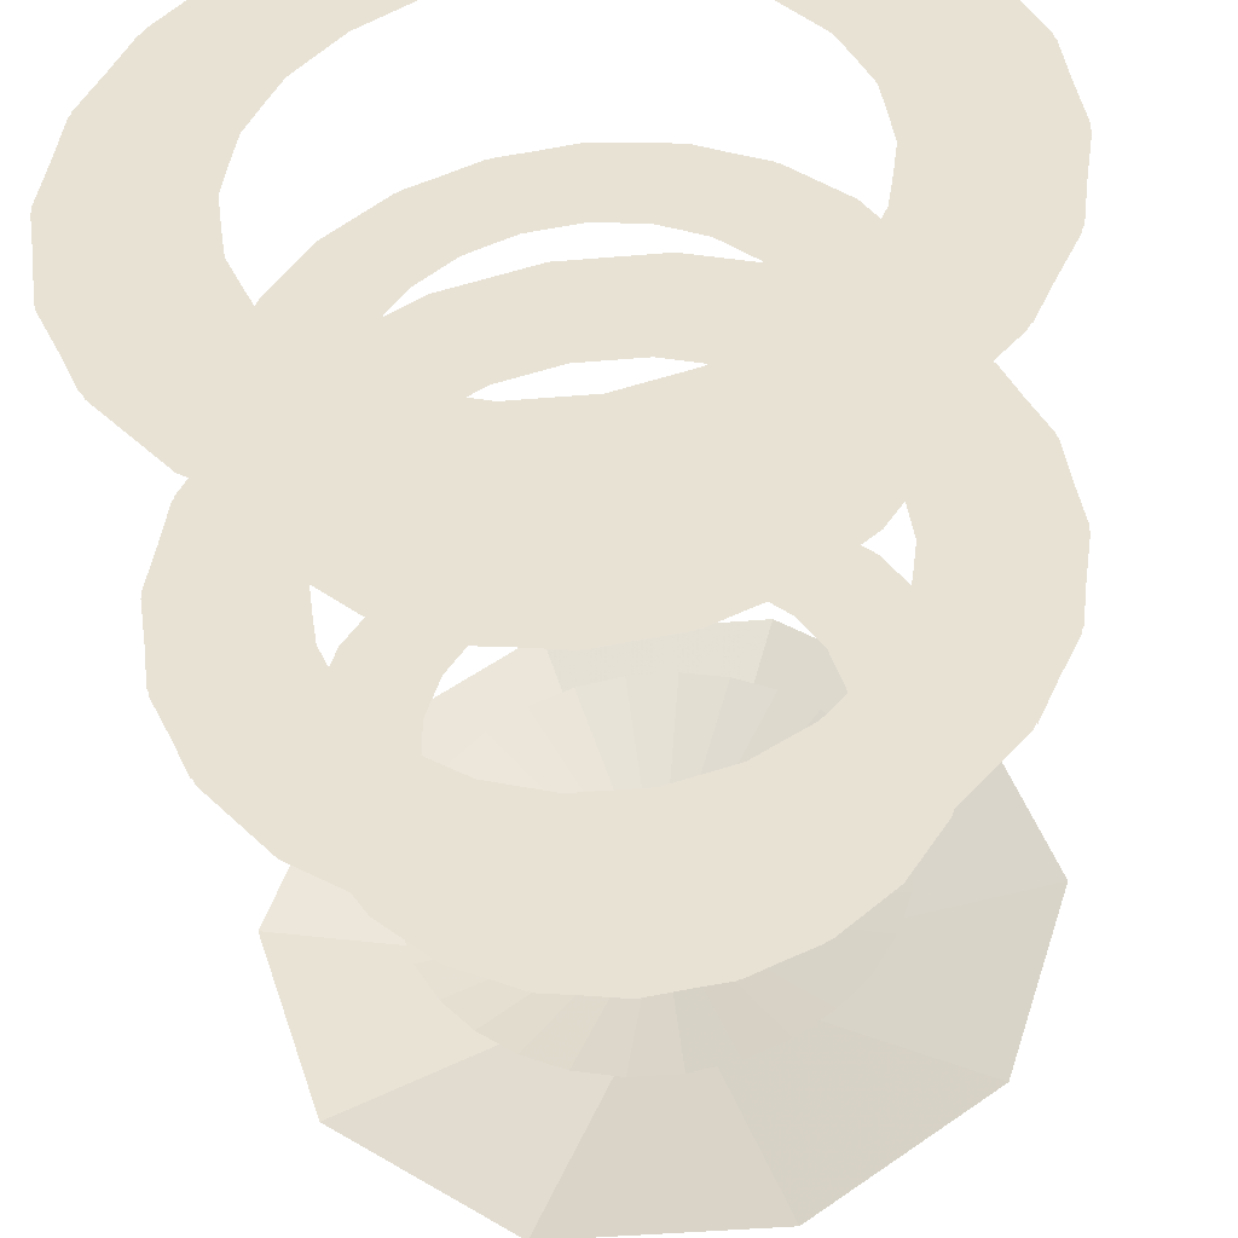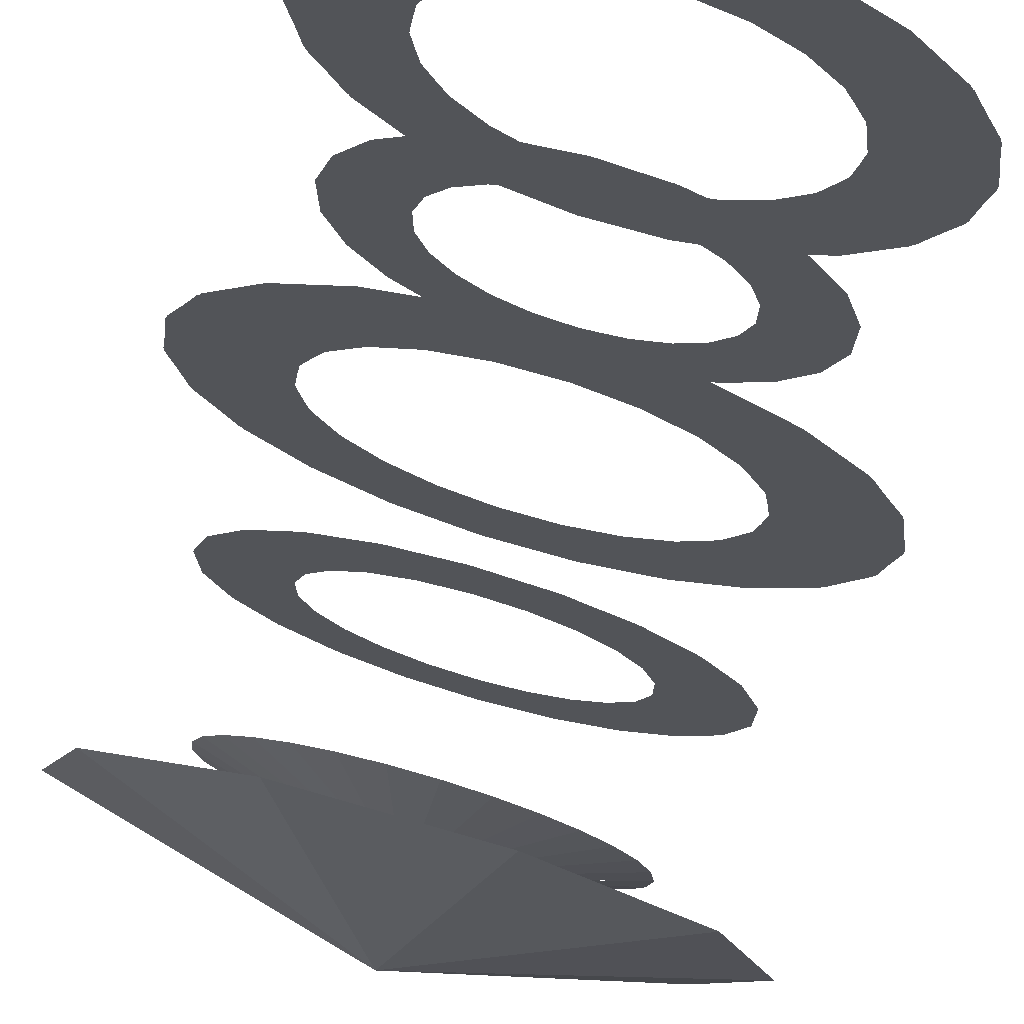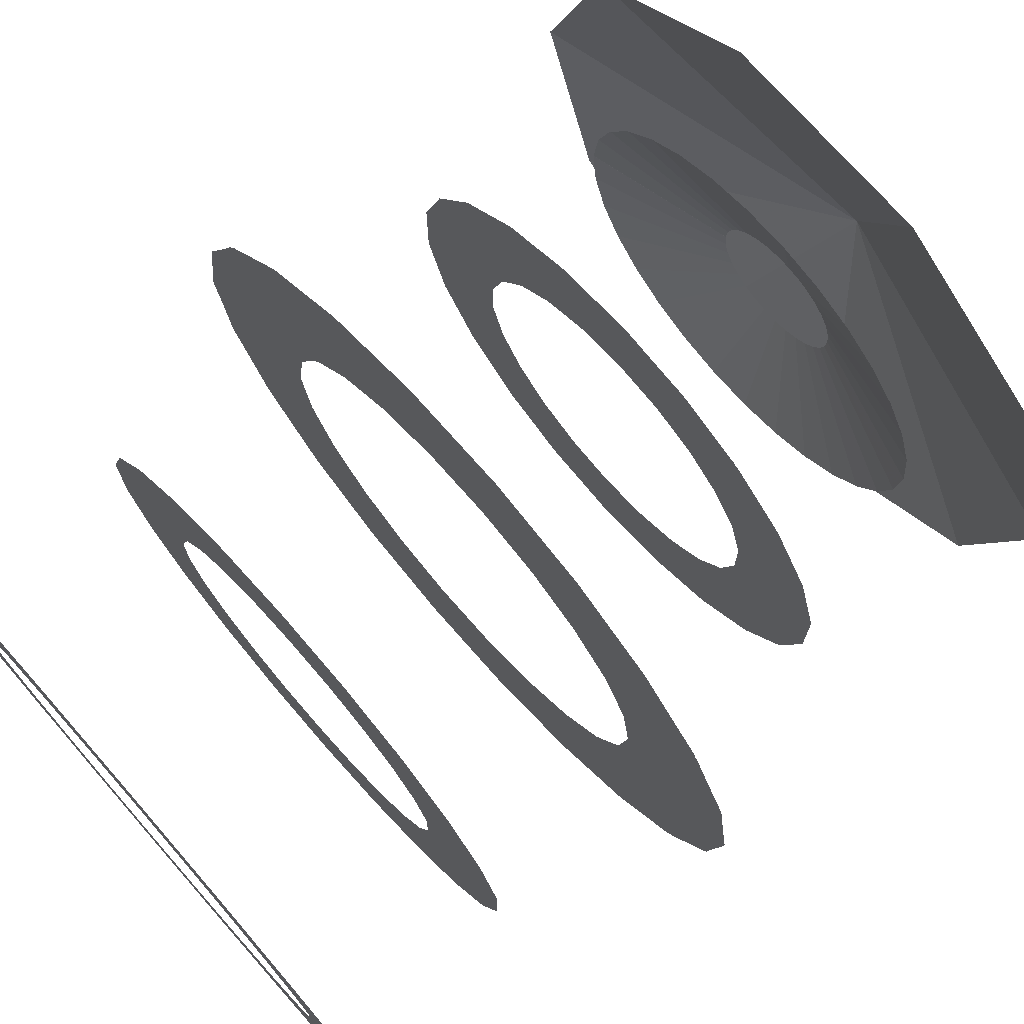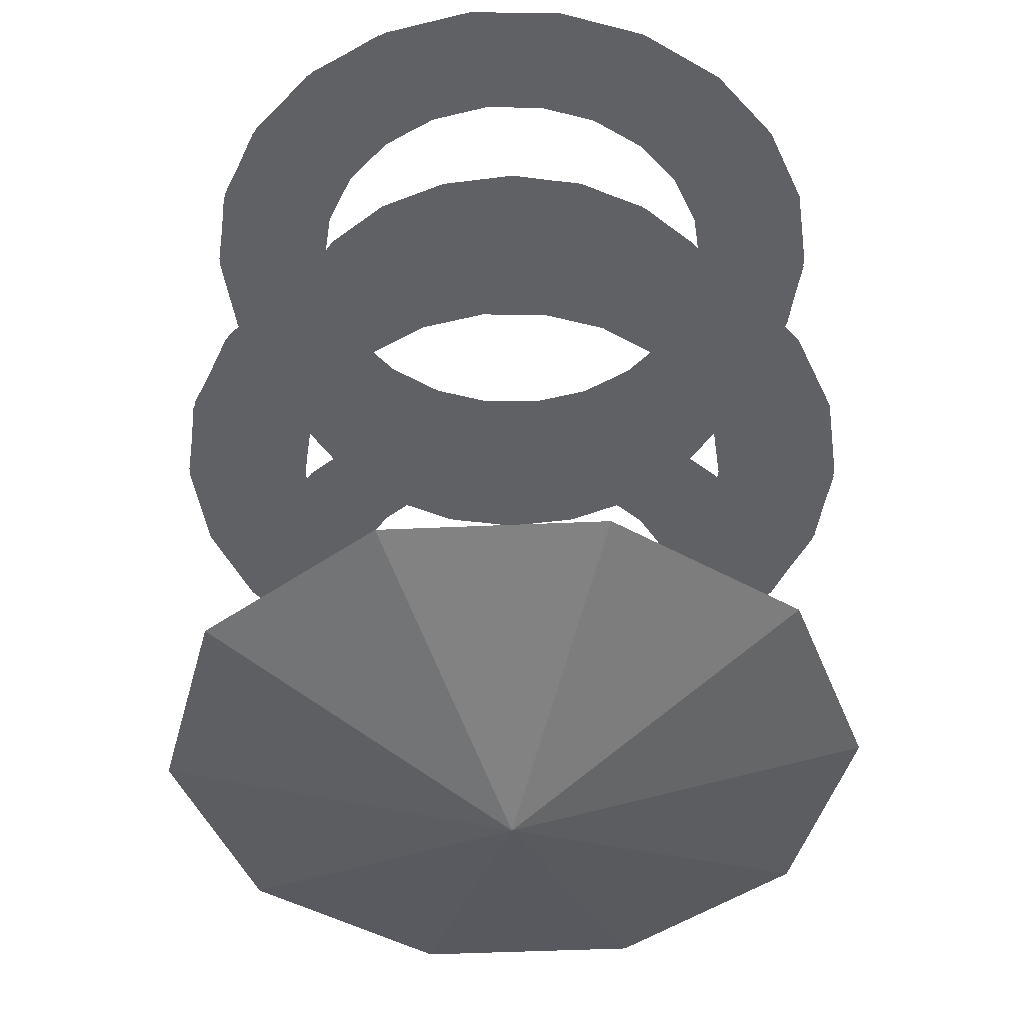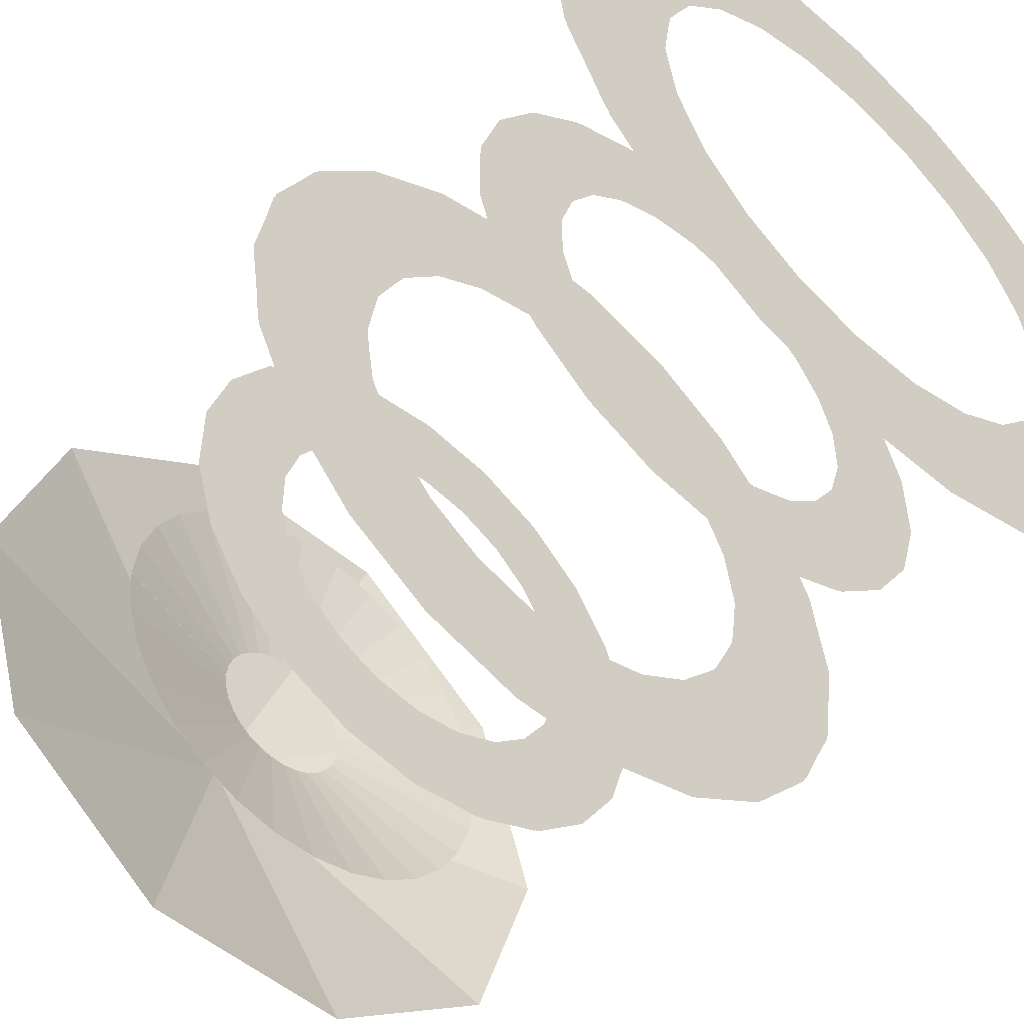
<metadata>
{"format":"obj","ext":"obj","renderer":"f3d","projection":"perspective","resolution":1024,"background":"white","views":[{"elev":-43.9,"azim":5.6,"up":"+Y"},{"elev":74.3,"azim":-164.0,"up":"+Y"},{"elev":73.8,"azim":48.7,"up":"+Y"},{"elev":-45.7,"azim":147.0,"up":"+Z"},{"elev":-52.8,"azim":-42.4,"up":"+Y"}]}
</metadata>
<code>
g Cylinder01
v 0 0 6.743
v 36.33 3e-06 16.18
v 29.39 21.35 16.18
v 11.23 34.55 16.18
v -11.23 34.55 16.18
v -29.39 21.35 16.18
v -36.33 -3e-06 16.18
v -29.39 -21.35 16.18
v -11.23 -34.55 16.18
v 11.23 -34.55 16.18
v 29.39 -21.35 16.18
f 1 2 3
f 1 3 4
f 1 4 5
f 1 5 6
f 1 6 7
f 1 7 8
f 1 8 9
f 1 9 10
f 1 10 11
f 1 11 2
g Plane02
v -7.541 -0.009832 17.93
v -23 -0.02925 22.07
v -7.366 -1.629 17.93
v -22.46 -4.951 22.07
v -6.87 -3.113 17.93
v -20.93 -9.522 22.07
v -6.085 -4.45 17.93
v -18.54 -13.6 22.07
v -5.043 -5.602 17.93
v -15.39 -17.08 22.07
v -3.79 -6.519 17.93
v -11.59 -19.86 22.07
v -2.375 -7.16 17.93
v -7.251 -21.83 22.07
v -0.8235 -7.497 17.93
v -2.481 -22.86 22.07
v 0.8328 -7.496 17.93
v 2.51 -22.86 22.07
v 2.383 -7.157 17.93
v 7.277 -21.82 22.07
v 3.798 -6.514 17.93
v 11.62 -19.84 22.07
v 5.049 -5.596 17.93
v 15.41 -17.06 22.07
v 6.09 -4.443 17.93
v 18.56 -13.58 22.07
v 6.874 -3.104 17.93
v 20.94 -9.497 22.07
v 7.368 -1.62 17.93
v 22.47 -4.924 22.07
v 7.541 -0.001262 17.93
v 23 0.001255 22.07
v 7.368 1.62 17.93
v 22.47 4.924 22.07
v 6.874 3.104 17.93
v 20.94 9.497 22.07
v 6.09 4.443 17.93
v 18.56 13.58 22.07
v 5.049 5.596 17.93
v 15.41 17.06 22.07
v 3.798 6.514 17.93
v 11.62 19.84 22.07
v 2.383 7.157 17.93
v 7.277 21.82 22.07
v 0.8328 7.496 17.93
v 2.51 22.86 22.07
v -0.8235 7.497 17.93
v -2.481 22.86 22.07
v -2.375 7.16 17.93
v -7.251 21.83 22.07
v -3.79 6.519 17.93
v -11.59 19.86 22.07
v -5.043 5.602 17.93
v -15.39 17.08 22.07
v -6.085 4.45 17.93
v -18.54 13.6 22.07
v -6.87 3.113 17.93
v -20.93 9.522 22.07
v -7.366 1.629 17.93
v -22.46 4.951 22.07
v -7.541 0.01012 17.93
v -23 0.02896 22.07
f 12 13 14
f 15 14 13
f 14 15 16
f 17 16 15
f 16 17 18
f 19 18 17
f 18 19 20
f 21 20 19
f 20 21 22
f 23 22 21
f 22 23 24
f 25 24 23
f 24 25 26
f 27 26 25
f 26 27 28
f 29 28 27
f 28 29 30
f 31 30 29
f 30 31 32
f 33 32 31
f 32 33 34
f 35 34 33
f 34 35 36
f 37 36 35
f 36 37 38
f 39 38 37
f 38 39 40
f 41 40 39
f 40 41 42
f 43 42 41
f 42 43 44
f 45 44 43
f 44 45 46
f 47 46 45
f 46 47 48
f 49 48 47
f 48 49 50
f 51 50 49
f 50 51 52
f 53 52 51
f 52 53 54
f 55 54 53
f 54 55 56
f 57 56 55
f 56 57 58
f 59 58 57
f 58 59 60
f 61 60 59
f 60 61 62
f 63 62 61
f 62 63 64
f 65 64 63
f 64 65 66
f 67 66 65
f 66 67 68
f 69 68 67
f 68 69 70
f 71 70 69
f 70 71 72
f 73 72 71
g Plane03
v 32.3 -20.31 100
v 20.71 -13 100
v 36.67 -10.54 100
v 23.51 -6.757 100
v 38.15 0.4347 100
v 24.45 0.2809 100
v 36.43 11.34 100
v 23.36 7.266 100
v 31.85 20.99 100
v 20.43 13.44 100
v 24.89 28.91 100
v 15.95 18.53 100
v 15.98 34.65 100
v 10.23 22.22 100
v 5.589 37.74 100
v 3.593 24.19 100
v -5.589 37.74 100
v -3.593 24.19 100
v -15.98 34.65 100
v -10.23 22.21 100
v -24.89 28.91 100
v -15.95 18.53 100
v -31.85 20.99 100
v -20.43 13.44 100
v -36.43 11.34 100
v -23.36 7.266 100
v -38.15 0.4347 100
v -24.45 0.2809 100
v -36.67 -10.54 100
v -23.51 -6.757 100
v -32.3 -20.31 100
v -20.71 -13 100
f 74 75 76
f 77 76 75
f 76 77 78
f 79 78 77
f 78 79 80
f 81 80 79
f 80 81 82
f 83 82 81
f 82 83 84
f 85 84 83
f 84 85 86
f 87 86 85
f 86 87 88
f 89 88 87
f 88 89 90
f 91 90 89
f 90 91 92
f 93 92 91
f 92 93 94
f 95 94 93
f 94 95 96
f 97 96 95
f 96 97 98
f 99 98 97
f 98 99 100
f 101 100 99
f 100 101 102
f 103 102 101
f 102 103 104
f 105 104 103
g Plane04
v -32.3 20.31 100
v -20.71 13 100
v -36.67 10.54 100
v -23.51 6.757 100
v -38.15 -0.4347 100
v -24.45 -0.2809 100
v -36.43 -11.34 100
v -23.36 -7.266 100
v -31.85 -20.99 100
v -20.43 -13.44 100
v -24.89 -28.91 100
v -15.95 -18.53 100
v -15.98 -34.65 100
v -10.23 -22.22 100
v -5.589 -37.74 100
v -3.593 -24.19 100
v 5.589 -37.74 100
v 3.593 -24.19 100
v 15.98 -34.65 100
v 10.23 -22.22 100
v 24.89 -28.91 100
v 15.95 -18.53 100
v 31.85 -20.99 100
v 20.43 -13.44 100
v 36.43 -11.34 100
v 23.36 -7.266 100
v 38.15 -0.4347 100
v 24.45 -0.2809 100
v 36.67 10.54 100
v 23.51 6.757 100
v 32.3 20.31 100
v 20.71 13 100
f 106 107 108
f 109 108 107
f 108 109 110
f 111 110 109
f 110 111 112
f 113 112 111
f 112 113 114
f 115 114 113
f 114 115 116
f 117 116 115
f 116 117 118
f 119 118 117
f 118 119 120
f 121 120 119
f 120 121 122
f 123 122 121
f 122 123 124
f 125 124 123
f 124 125 126
f 127 126 125
f 126 127 128
f 129 128 127
f 128 129 130
f 131 130 129
f 130 131 132
f 133 132 131
f 132 133 134
f 135 134 133
f 134 135 136
f 137 136 135
g Plane05
v 15.17 24.13 80
v 9.714 15.47 80
v 7.874 27.4 80
v 5.048 17.56 80
v -0.3248 28.5 80
v -0.2098 18.27 80
v -8.47 27.22 80
v -5.428 17.45 80
v -15.68 23.8 80
v -10.04 15.26 80
v -21.59 18.59 80
v -13.84 11.91 80
v -25.88 11.94 80
v -16.6 7.644 80
v -28.2 4.175 80
v -18.07 2.684 80
v -28.2 -4.175 80
v -18.07 -2.684 80
v -25.88 -11.94 80
v -16.6 -7.644 80
v -21.59 -18.59 80
v -13.84 -11.91 80
v -15.68 -23.8 80
v -10.04 -15.26 80
v -8.47 -27.22 80
v -5.428 -17.45 80
v -0.3248 -28.5 80
v -0.2099 -18.27 80
v 7.874 -27.4 80
v 5.048 -17.56 80
v 15.17 -24.13 80
v 9.714 -15.47 80
f 138 139 140
f 141 140 139
f 140 141 142
f 143 142 141
f 142 143 144
f 145 144 143
f 144 145 146
f 147 146 145
f 146 147 148
f 149 148 147
f 148 149 150
f 151 150 149
f 150 151 152
f 153 152 151
f 152 153 154
f 155 154 153
f 154 155 156
f 157 156 155
f 156 157 158
f 159 158 157
f 158 159 160
f 161 160 159
f 160 161 162
f 163 162 161
f 162 163 164
f 165 164 163
f 164 165 166
f 167 166 165
f 166 167 168
f 169 168 167
g Plane06
v -15.17 -24.13 80
v -9.714 -15.47 80
v -7.874 -27.4 80
v -5.048 -17.56 80
v 0.3248 -28.5 80
v 0.2099 -18.27 80
v 8.47 -27.22 80
v 5.428 -17.45 80
v 15.68 -23.8 80
v 10.04 -15.26 80
v 21.59 -18.59 80
v 13.84 -11.91 80
v 25.88 -11.94 80
v 16.6 -7.644 80
v 28.2 -4.175 80
v 18.07 -2.684 80
v 28.2 4.175 80
v 18.07 2.684 80
v 25.88 11.94 80
v 16.6 7.644 80
v 21.59 18.59 80
v 13.84 11.91 80
v 15.68 23.8 80
v 10.04 15.26 80
v 8.47 27.22 80
v 5.428 17.45 80
v 0.3248 28.5 80
v 0.2099 18.27 80
v -7.874 27.4 80
v -5.048 17.56 80
v -15.17 24.13 80
v -9.714 15.47 80
f 170 171 172
f 173 172 171
f 172 173 174
f 175 174 173
f 174 175 176
f 177 176 175
f 176 177 178
f 179 178 177
f 178 179 180
f 181 180 179
f 180 181 182
f 183 182 181
f 182 183 184
f 185 184 183
f 184 185 186
f 187 186 185
f 186 187 188
f 189 188 187
f 188 189 190
f 191 190 189
f 190 191 192
f 193 192 191
f 192 193 194
f 195 194 193
f 194 195 196
f 197 196 195
f 196 197 198
f 199 198 197
f 198 199 200
f 201 200 199
g Plane07
v 32.3 -20.31 60
v 20.71 -13 60
v 36.67 -10.54 60
v 23.51 -6.757 60
v 38.15 0.4347 60
v 24.45 0.2809 60
v 36.43 11.34 60
v 23.36 7.266 60
v 31.85 20.99 60
v 20.43 13.44 60
v 24.89 28.91 60
v 15.95 18.53 60
v 15.98 34.65 60
v 10.23 22.22 60
v 5.589 37.74 60
v 3.593 24.19 60
v -5.589 37.74 60
v -3.593 24.19 60
v -15.98 34.65 60
v -10.23 22.21 60
v -24.89 28.91 60
v -15.95 18.53 60
v -31.85 20.99 60
v -20.43 13.44 60
v -36.43 11.34 60
v -23.36 7.266 60
v -38.15 0.4347 60
v -24.45 0.2809 60
v -36.67 -10.54 60
v -23.51 -6.757 60
v -32.3 -20.31 60
v -20.71 -13 60
f 202 203 204
f 205 204 203
f 204 205 206
f 207 206 205
f 206 207 208
f 209 208 207
f 208 209 210
f 211 210 209
f 210 211 212
f 213 212 211
f 212 213 214
f 215 214 213
f 214 215 216
f 217 216 215
f 216 217 218
f 219 218 217
f 218 219 220
f 221 220 219
f 220 221 222
f 223 222 221
f 222 223 224
f 225 224 223
f 224 225 226
f 227 226 225
f 226 227 228
f 229 228 227
f 228 229 230
f 231 230 229
f 230 231 232
f 233 232 231
g Plane08
v -32.3 20.31 60
v -20.71 13 60
v -36.67 10.54 60
v -23.51 6.757 60
v -38.15 -0.4347 60
v -24.45 -0.2809 60
v -36.43 -11.34 60
v -23.36 -7.266 60
v -31.85 -20.99 60
v -20.43 -13.44 60
v -24.89 -28.91 60
v -15.95 -18.53 60
v -15.98 -34.65 60
v -10.23 -22.22 60
v -5.589 -37.74 60
v -3.593 -24.19 60
v 5.589 -37.74 60
v 3.593 -24.19 60
v 15.98 -34.65 60
v 10.23 -22.22 60
v 24.89 -28.91 60
v 15.95 -18.53 60
v 31.85 -20.99 60
v 20.43 -13.44 60
v 36.43 -11.34 60
v 23.36 -7.266 60
v 38.15 -0.4347 60
v 24.45 -0.2809 60
v 36.67 10.54 60
v 23.51 6.757 60
v 32.3 20.31 60
v 20.71 13 60
f 234 235 236
f 237 236 235
f 236 237 238
f 239 238 237
f 238 239 240
f 241 240 239
f 240 241 242
f 243 242 241
f 242 243 244
f 245 244 243
f 244 245 246
f 247 246 245
f 246 247 248
f 249 248 247
f 248 249 250
f 251 250 249
f 250 251 252
f 253 252 251
f 252 253 254
f 255 254 253
f 254 255 256
f 257 256 255
f 256 257 258
f 259 258 257
f 258 259 260
f 261 260 259
f 260 261 262
f 263 262 261
f 262 263 264
f 265 264 263
g Plane09
v 15.17 24.13 40
v 9.714 15.47 40
v 7.874 27.4 40
v 5.048 17.56 40
v -0.3248 28.5 40
v -0.2098 18.27 40
v -8.47 27.22 40
v -5.428 17.45 40
v -15.68 23.8 40
v -10.04 15.26 40
v -21.59 18.59 40
v -13.84 11.91 40
v -25.88 11.94 40
v -16.6 7.644 40
v -28.2 4.175 40
v -18.07 2.684 40
v -28.2 -4.175 40
v -18.07 -2.684 40
v -25.88 -11.94 40
v -16.6 -7.644 40
v -21.59 -18.59 40
v -13.84 -11.91 40
v -15.68 -23.8 40
v -10.04 -15.26 40
v -8.47 -27.22 40
v -5.428 -17.45 40
v -0.3248 -28.5 40
v -0.2099 -18.27 40
v 7.874 -27.4 40
v 5.048 -17.56 40
v 15.17 -24.13 40
v 9.714 -15.47 40
f 266 267 268
f 269 268 267
f 268 269 270
f 271 270 269
f 270 271 272
f 273 272 271
f 272 273 274
f 275 274 273
f 274 275 276
f 277 276 275
f 276 277 278
f 279 278 277
f 278 279 280
f 281 280 279
f 280 281 282
f 283 282 281
f 282 283 284
f 285 284 283
f 284 285 286
f 287 286 285
f 286 287 288
f 289 288 287
f 288 289 290
f 291 290 289
f 290 291 292
f 293 292 291
f 292 293 294
f 295 294 293
f 294 295 296
f 297 296 295
g Plane10
v -15.17 -24.13 40
v -9.714 -15.47 40
v -7.874 -27.4 40
v -5.048 -17.56 40
v 0.3248 -28.5 40
v 0.2099 -18.27 40
v 8.47 -27.22 40
v 5.428 -17.45 40
v 15.68 -23.8 40
v 10.04 -15.26 40
v 21.59 -18.59 40
v 13.84 -11.91 40
v 25.88 -11.94 40
v 16.6 -7.644 40
v 28.2 -4.175 40
v 18.07 -2.684 40
v 28.2 4.175 40
v 18.07 2.684 40
v 25.88 11.94 40
v 16.6 7.644 40
v 21.59 18.59 40
v 13.84 11.91 40
v 15.68 23.8 40
v 10.04 15.26 40
v 8.47 27.22 40
v 5.428 17.45 40
v 0.3248 28.5 40
v 0.2099 18.27 40
v -7.874 27.4 40
v -5.048 17.56 40
v -15.17 24.13 40
v -9.714 15.47 40
f 298 299 300
f 301 300 299
f 300 301 302
f 303 302 301
f 302 303 304
f 305 304 303
f 304 305 306
f 307 306 305
f 306 307 308
f 309 308 307
f 308 309 310
f 311 310 309
f 310 311 312
f 313 312 311
f 312 313 314
f 315 314 313
f 314 315 316
f 317 316 315
f 316 317 318
f 319 318 317
f 318 319 320
f 321 320 319
f 320 321 322
f 323 322 321
f 322 323 324
f 325 324 323
f 324 325 326
f 327 326 325
f 326 327 328
f 329 328 327

</code>
